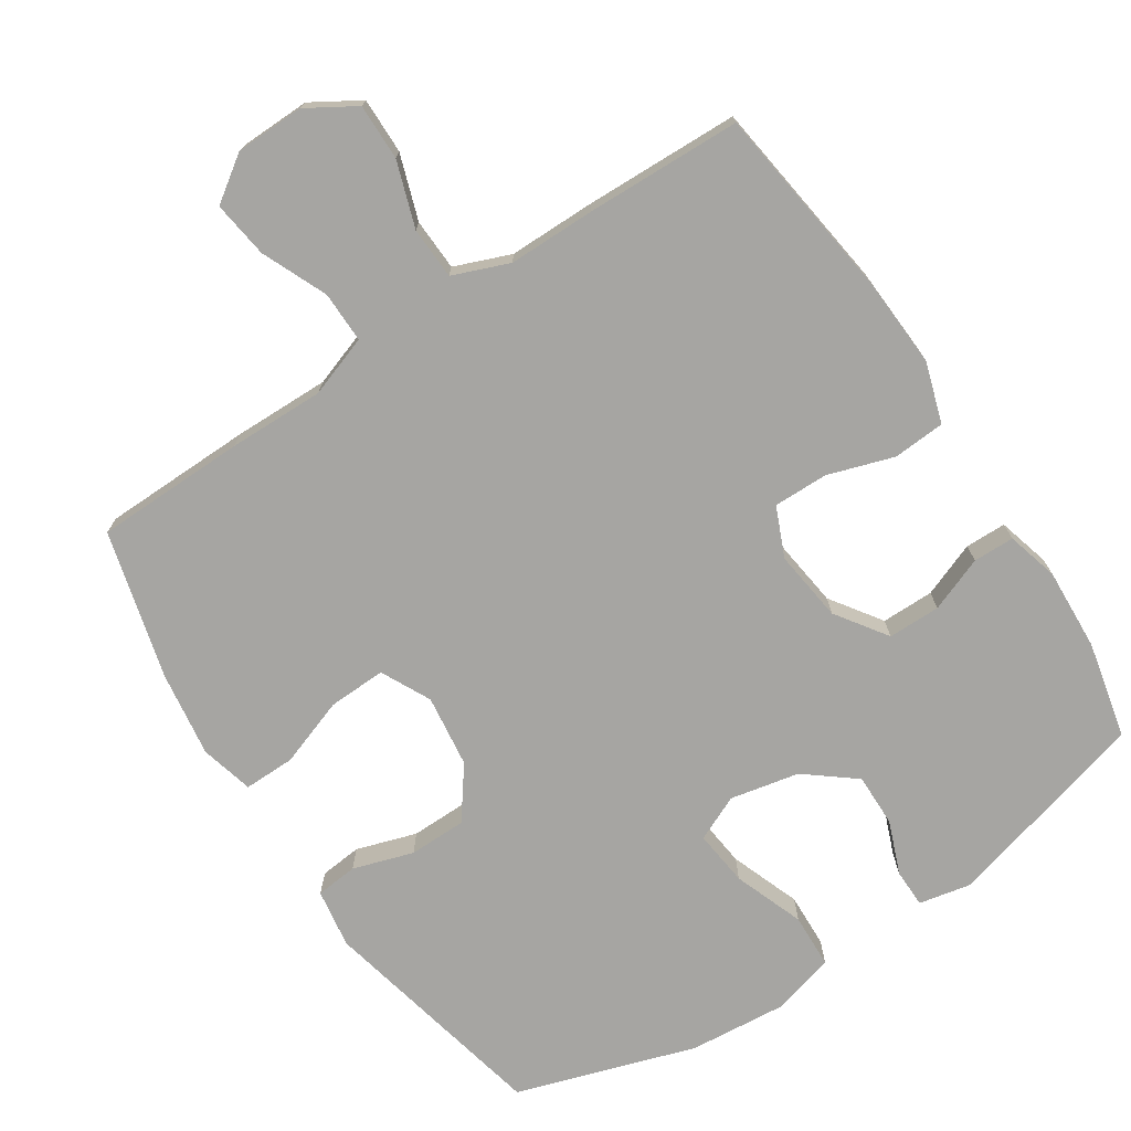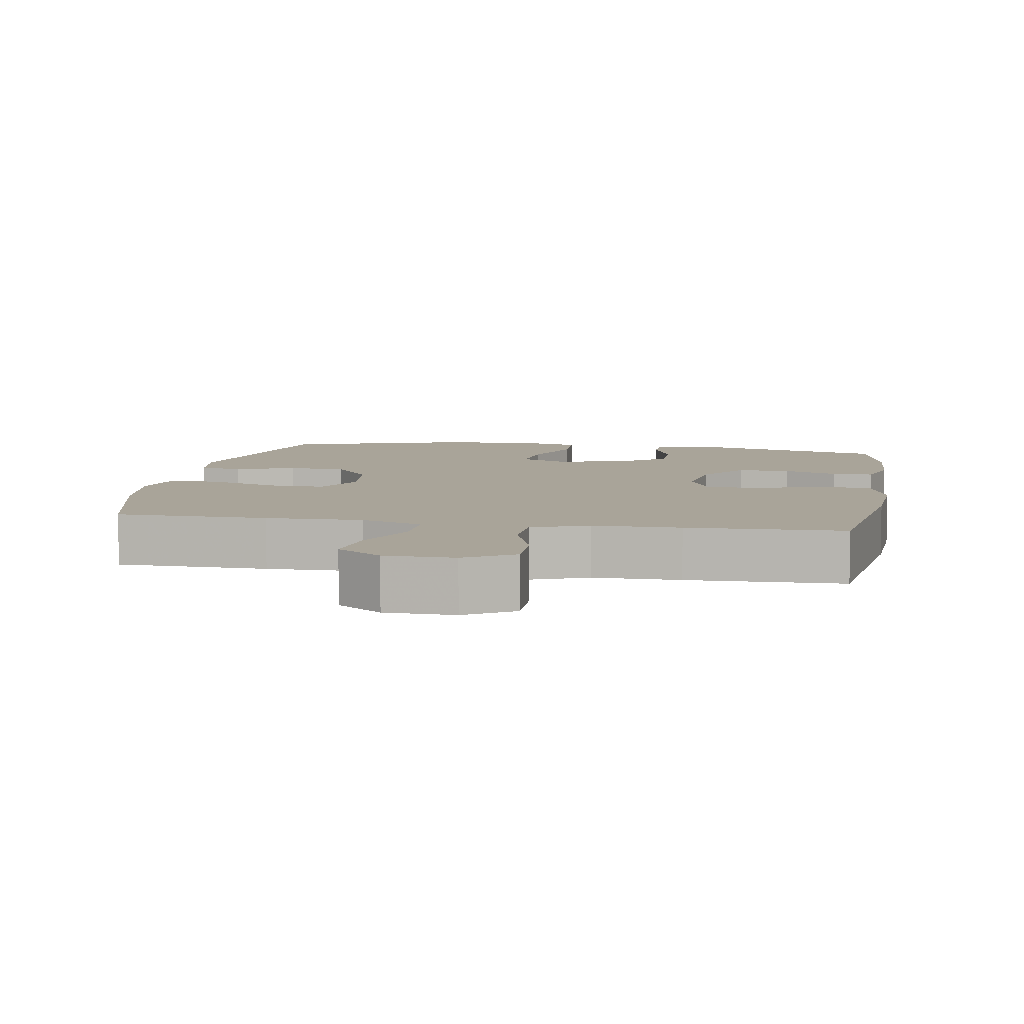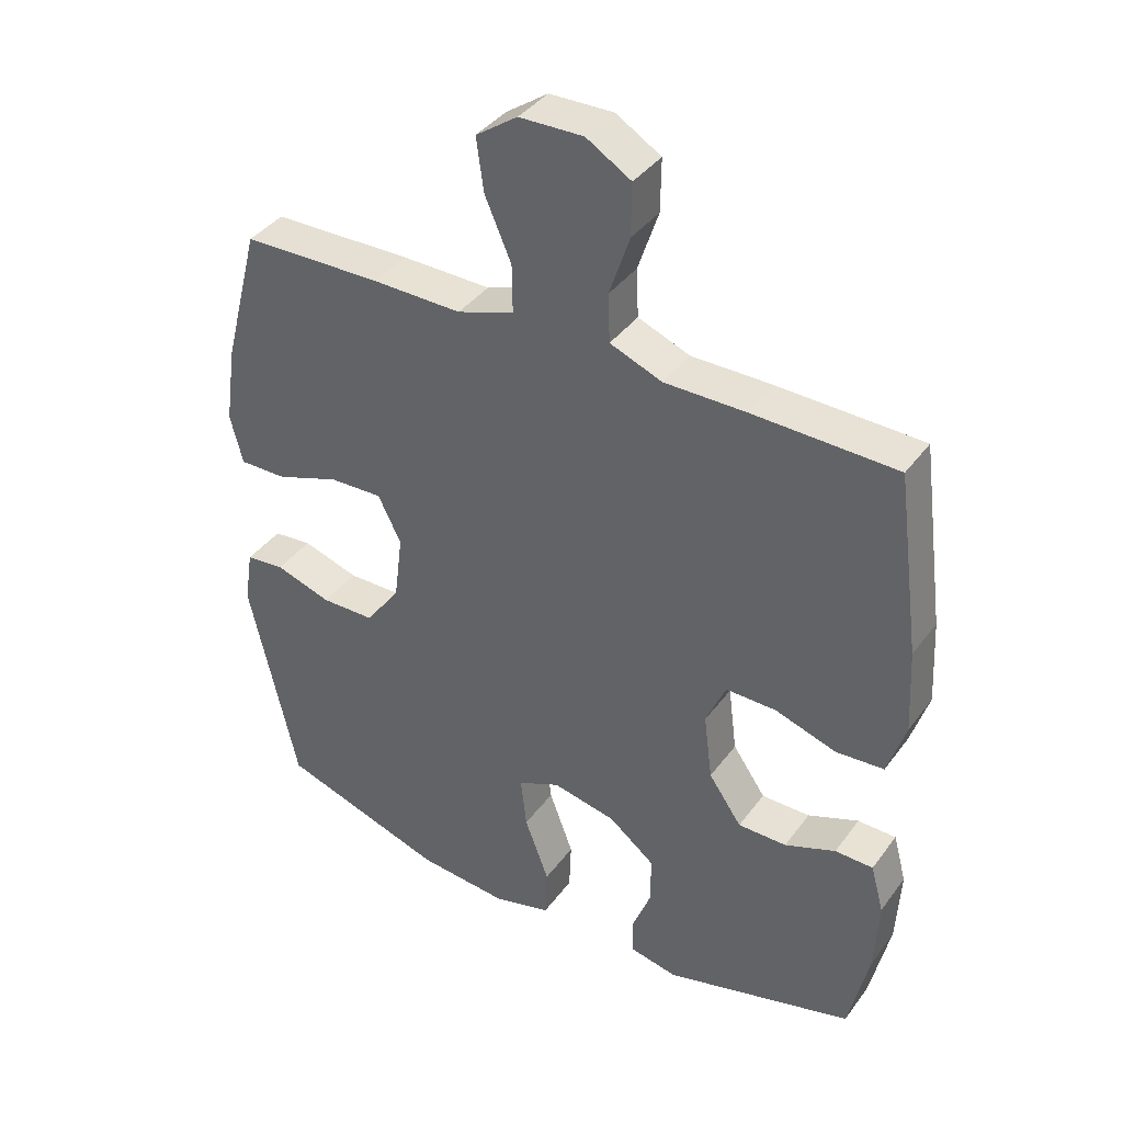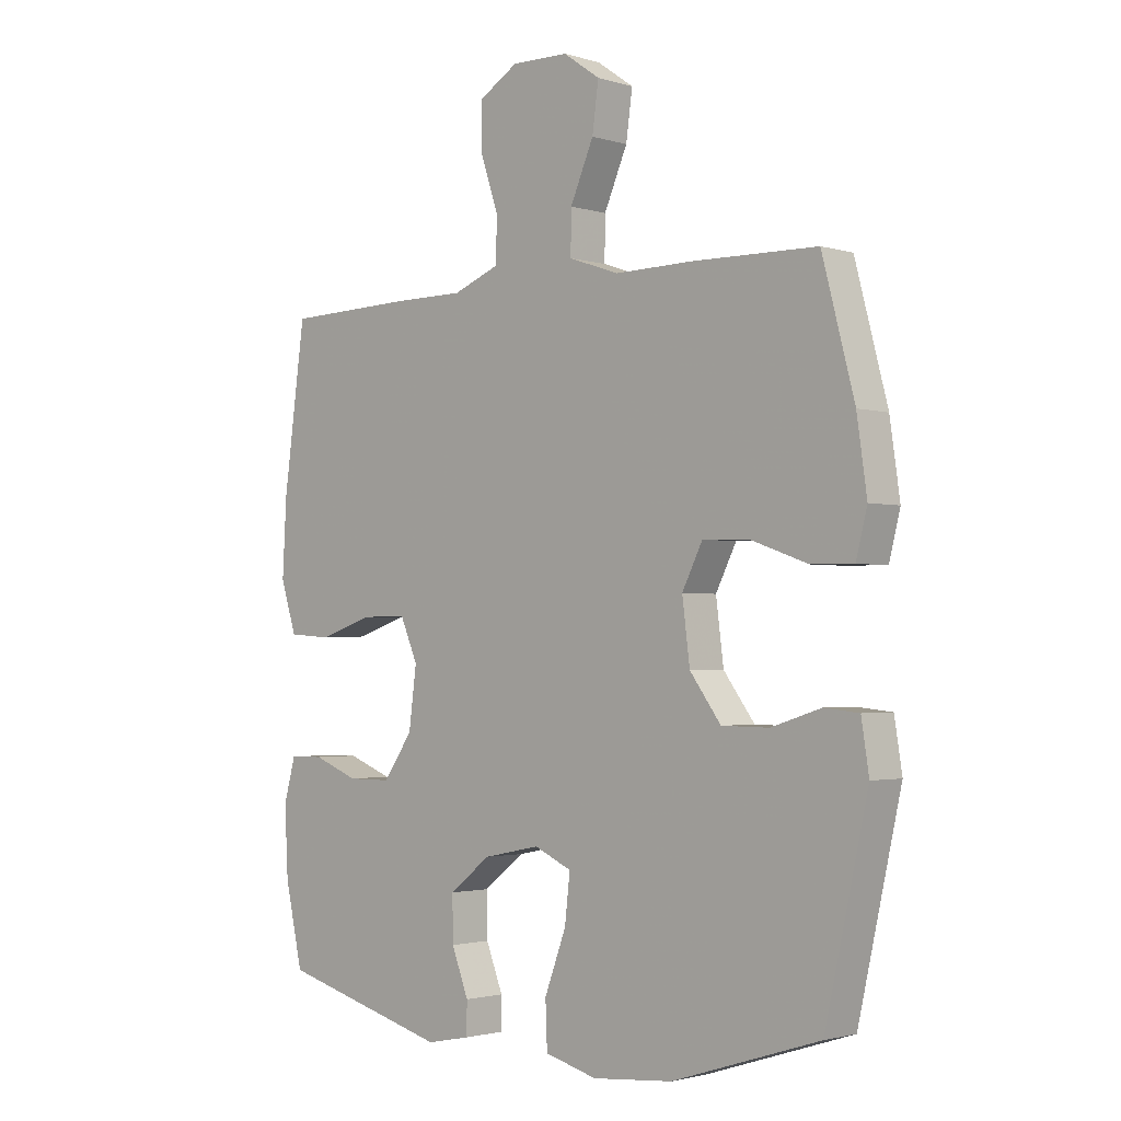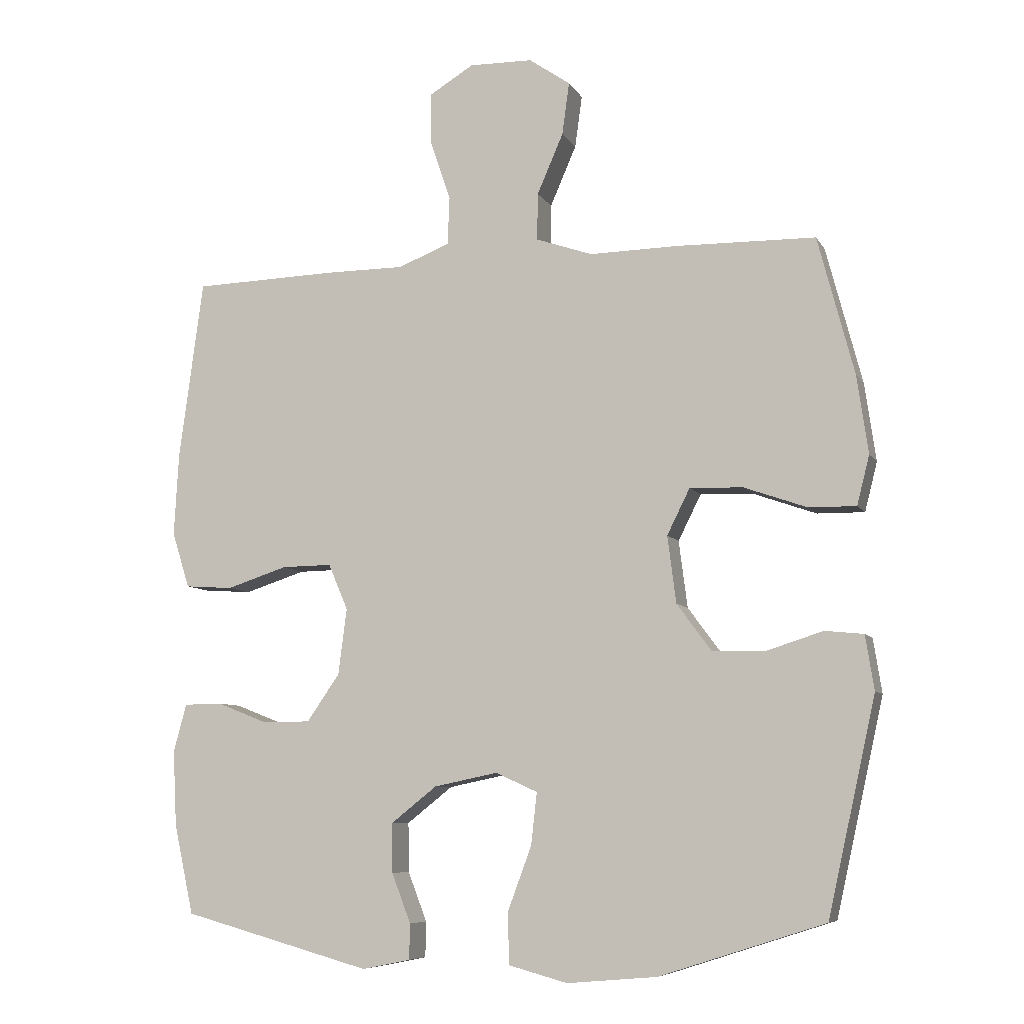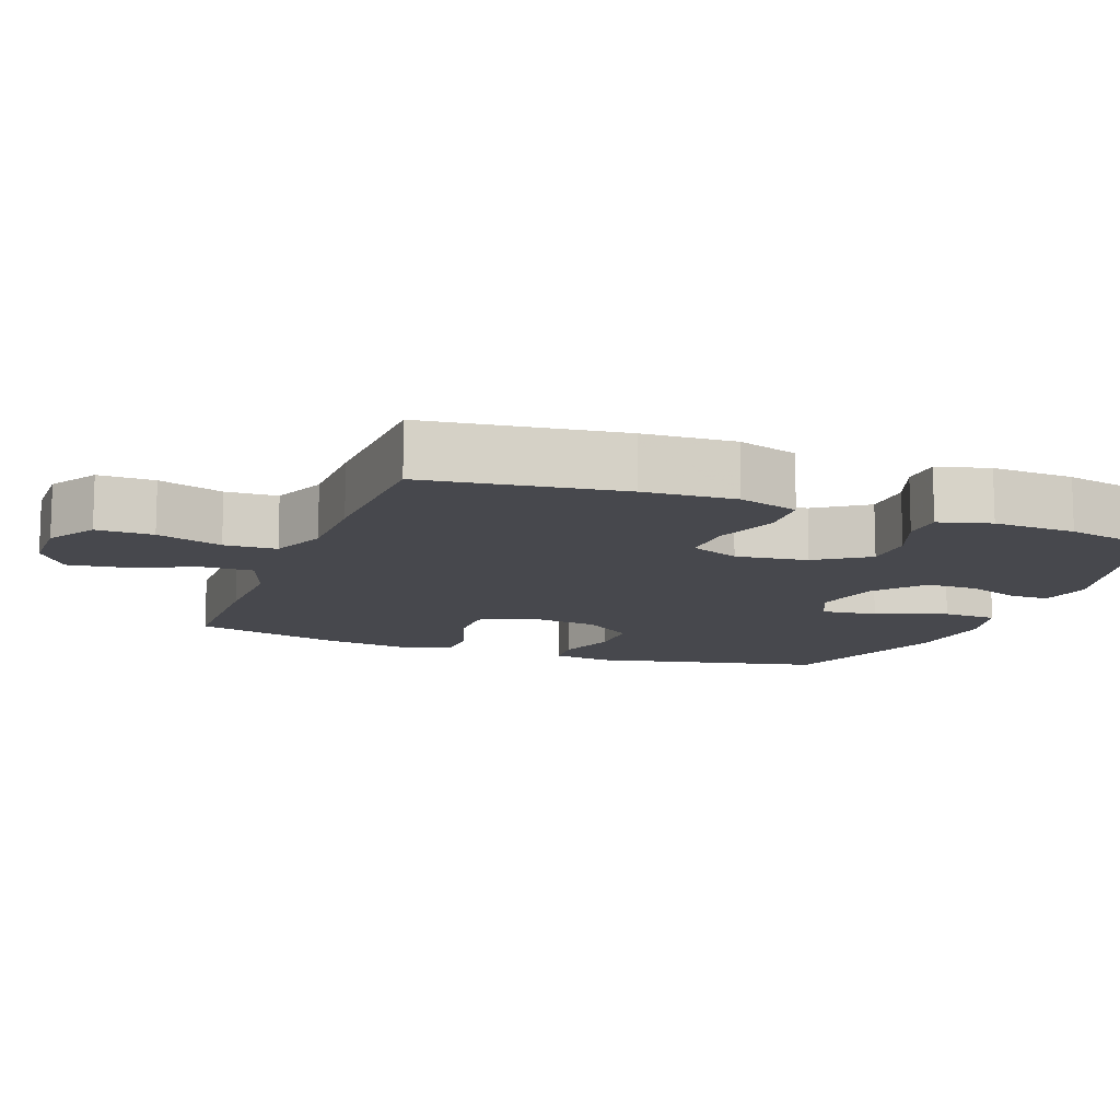
<metadata>
{"format":"obj","ext":"obj","renderer":"f3d","projection":"perspective","resolution":1024,"background":"white","views":[{"elev":-73.6,"azim":33.2,"up":"+Y"},{"elev":7.3,"azim":9.7,"up":"+Y"},{"elev":39.0,"azim":32.4,"up":"+Z"},{"elev":-2.1,"azim":-136.7,"up":"+Z"},{"elev":-7.7,"azim":-161.8,"up":"+Z"},{"elev":-11.8,"azim":69.3,"up":"+Y"}]}
</metadata>
<code>
v -0.5 0.07 0.5
v -0.288 0.07 0.504
v -0.153 0.07 0.502
v -0.067 0.07 0.532
v -0.068 0.07 0.604
v -0.108 0.07 0.696
v -0.119 0.07 0.776
v -0.056 0.07 0.82
v 0.041 0.07 0.822
v 0.109 0.07 0.781
v 0.108 0.07 0.702
v 0.077 0.07 0.61
v 0.08 0.07 0.537
v 0.159 0.07 0.506
v 0.281 0.07 0.506
v 0.5 0.07 0.5
v 0.537 0.07 0.226
v 0.544 0.07 0.098
v 0.517 0.07 0.013
v 0.444 0.07 0.008
v 0.351 0.07 0.038
v 0.274 0.07 0.039
v 0.244 0.07 -0.031
v 0.257 0.07 -0.132
v 0.307 0.07 -0.204
v 0.381 0.07 -0.204
v 0.458 0.07 -0.174
v 0.516 0.07 -0.175
v 0.536 0.07 -0.248
v 0.53 0.07 -0.364
v 0.5 0.07 -0.5
v 0.211 0.07 -0.579
v 0.137 0.07 -0.564
v 0.136 0.07 -0.51
v 0.165 0.07 -0.435
v 0.166 0.07 -0.36
v 0.096 0.07 -0.305
v -0.001 0.07 -0.285
v -0.065 0.07 -0.314
v -0.056 0.07 -0.393
v -0.019 0.07 -0.492
v -0.022 0.07 -0.569
v -0.111 0.07 -0.593
v -0.248 0.07 -0.581
v -0.5 0.07 -0.5
v -0.573 0.07 -0.173
v -0.56 0.07 -0.09
v -0.501 0.07 -0.084
v -0.416 0.07 -0.111
v -0.335 0.07 -0.11
v -0.282 0.07 -0.038
v -0.269 0.07 0.064
v -0.304 0.07 0.134
v -0.385 0.07 0.131
v -0.481 0.07 0.097
v -0.553 0.07 0.096
v -0.572 0.07 0.171
v -0.555 0.07 0.29
v -0.5 0 0.5
v -0.288 0 0.504
v -0.153 0 0.502
v -0.067 0 0.532
v -0.068 0 0.604
v -0.108 0 0.696
v -0.119 0 0.776
v -0.056 0 0.82
v 0.041 0 0.822
v 0.109 0 0.781
v 0.108 0 0.702
v 0.077 0 0.61
v 0.08 0 0.537
v 0.159 0 0.506
v 0.281 0 0.506
v 0.5 0 0.5
v 0.537 0 0.226
v 0.544 0 0.098
v 0.517 0 0.013
v 0.444 0 0.008
v 0.351 0 0.038
v 0.274 0 0.039
v 0.244 0 -0.031
v 0.257 0 -0.132
v 0.307 0 -0.204
v 0.381 0 -0.204
v 0.458 0 -0.174
v 0.516 0 -0.175
v 0.536 0 -0.248
v 0.53 0 -0.364
v 0.5 0 -0.5
v 0.211 0 -0.579
v 0.137 0 -0.564
v 0.136 0 -0.51
v 0.165 0 -0.435
v 0.166 0 -0.36
v 0.096 0 -0.305
v -0.001 0 -0.285
v -0.065 0 -0.314
v -0.056 0 -0.393
v -0.019 0 -0.492
v -0.022 0 -0.569
v -0.111 0 -0.593
v -0.248 0 -0.581
v -0.5 0 -0.5
v -0.573 0 -0.173
v -0.56 0 -0.09
v -0.501 0 -0.084
v -0.416 0 -0.111
v -0.335 0 -0.11
v -0.282 0 -0.038
v -0.269 0 0.064
v -0.304 0 0.134
v -0.385 0 0.131
v -0.481 0 0.097
v -0.553 0 0.096
v -0.572 0 0.171
v -0.555 0 0.29
f 1 2 3
f 58 1 3
f 57 58 3
f 56 57 3
f 55 56 3
f 54 55 3
f 53 54 3 4
f 52 53 4
f 51 52 4
f 47 48 49
f 46 47 49
f 45 46 49
f 44 45 49
f 43 44 49
f 42 43 49
f 41 42 49
f 40 41 49
f 39 40 49 50
f 38 39 50 51
f 33 34 35
f 32 33 35
f 31 32 35
f 30 31 35
f 29 30 35
f 28 29 35
f 27 28 35
f 26 27 35
f 25 26 35 36
f 24 25 36 37
f 19 20 21
f 18 19 21
f 17 18 21
f 16 17 21
f 15 16 21
f 14 15 21
f 13 14 21 22
f 10 11 12
f 9 10 12
f 8 9 12
f 7 8 12
f 6 7 12
f 5 6 12
f 4 5 12 13
f 51 4 13
f 38 51 13
f 37 38 13
f 24 37 13
f 23 24 13
f 13 22 23
f 61 60 59
f 61 59 116
f 61 116 115
f 61 115 114
f 61 114 113
f 61 113 112
f 62 61 112 111
f 62 111 110
f 62 110 109
f 107 106 105
f 107 105 104
f 107 104 103
f 107 103 102
f 107 102 101
f 107 101 100
f 107 100 99
f 107 99 98
f 108 107 98 97
f 109 108 97 96
f 93 92 91
f 93 91 90
f 93 90 89
f 93 89 88
f 93 88 87
f 93 87 86
f 93 86 85
f 93 85 84
f 94 93 84 83
f 95 94 83 82
f 79 78 77
f 79 77 76
f 79 76 75
f 79 75 74
f 79 74 73
f 79 73 72
f 80 79 72 71
f 70 69 68
f 70 68 67
f 70 67 66
f 70 66 65
f 70 65 64
f 70 64 63
f 71 70 63 62
f 71 62 109
f 71 109 96
f 71 96 95
f 71 95 82
f 71 82 81
f 81 80 71
f 1 59 60 2
f 2 60 61 3
f 3 61 62 4
f 4 62 63 5
f 5 63 64 6
f 6 64 65 7
f 7 65 66 8
f 8 66 67 9
f 9 67 68 10
f 10 68 69 11
f 11 69 70 12
f 12 70 71 13
f 13 71 72 14
f 14 72 73 15
f 15 73 74 16
f 16 74 75 17
f 17 75 76 18
f 18 76 77 19
f 19 77 78 20
f 20 78 79 21
f 21 79 80 22
f 22 80 81 23
f 23 81 82 24
f 24 82 83 25
f 25 83 84 26
f 26 84 85 27
f 27 85 86 28
f 28 86 87 29
f 29 87 88 30
f 30 88 89 31
f 31 89 90 32
f 32 90 91 33
f 33 91 92 34
f 34 92 93 35
f 35 93 94 36
f 36 94 95 37
f 37 95 96 38
f 38 96 97 39
f 39 97 98 40
f 40 98 99 41
f 41 99 100 42
f 42 100 101 43
f 43 101 102 44
f 44 102 103 45
f 45 103 104 46
f 46 104 105 47
f 47 105 106 48
f 48 106 107 49
f 49 107 108 50
f 50 108 109 51
f 51 109 110 52
f 52 110 111 53
f 53 111 112 54
f 54 112 113 55
f 55 113 114 56
f 56 114 115 57
f 57 115 116 58
f 58 116 59 1

</code>
